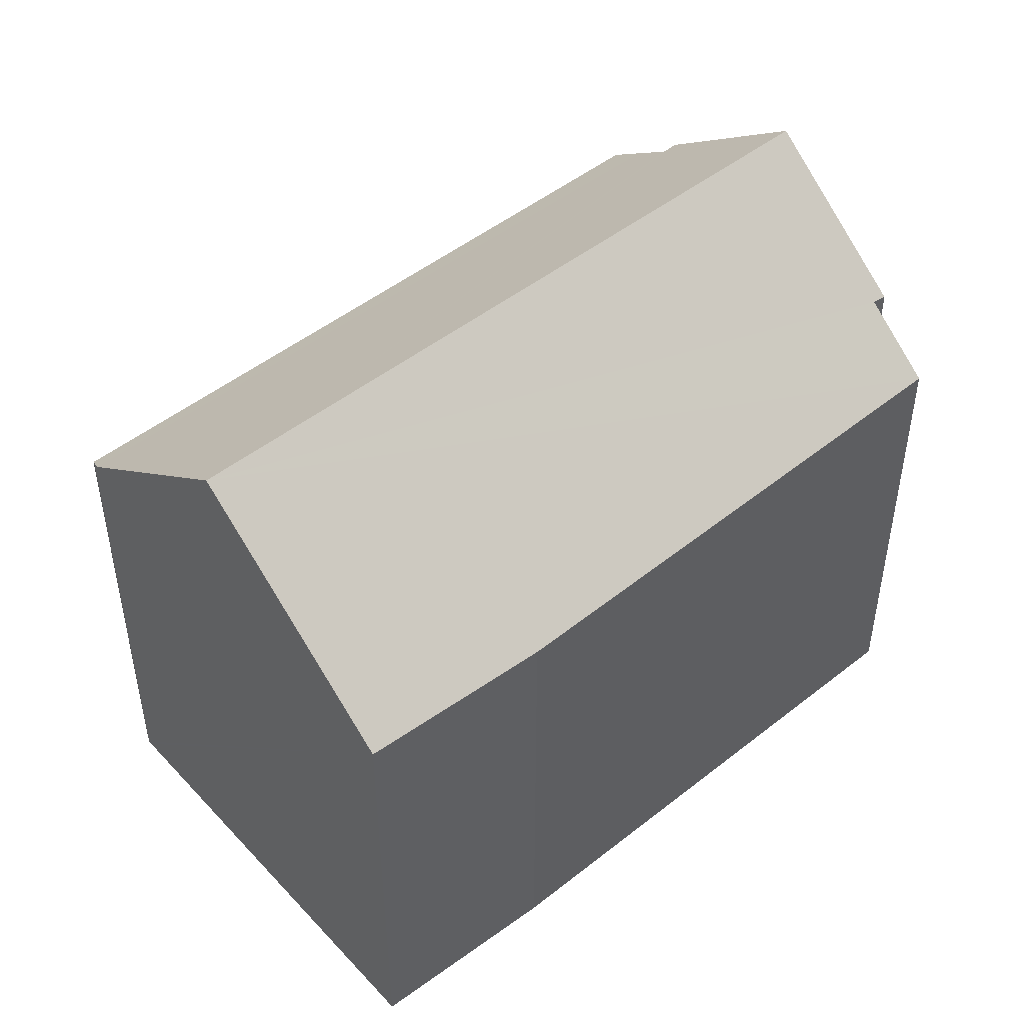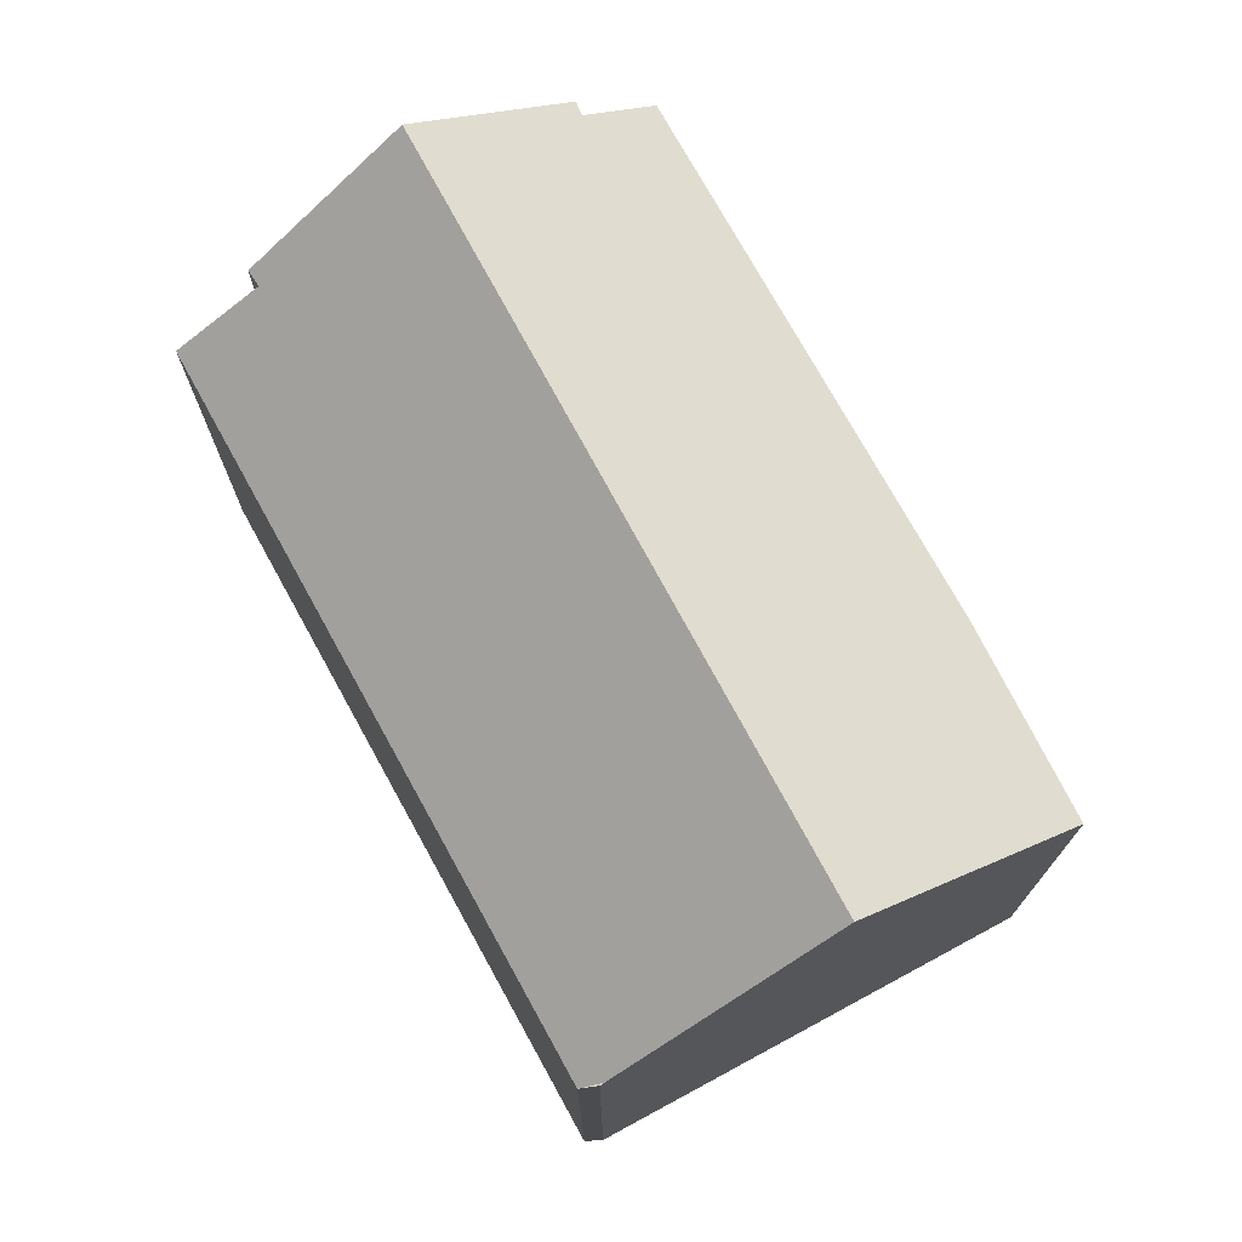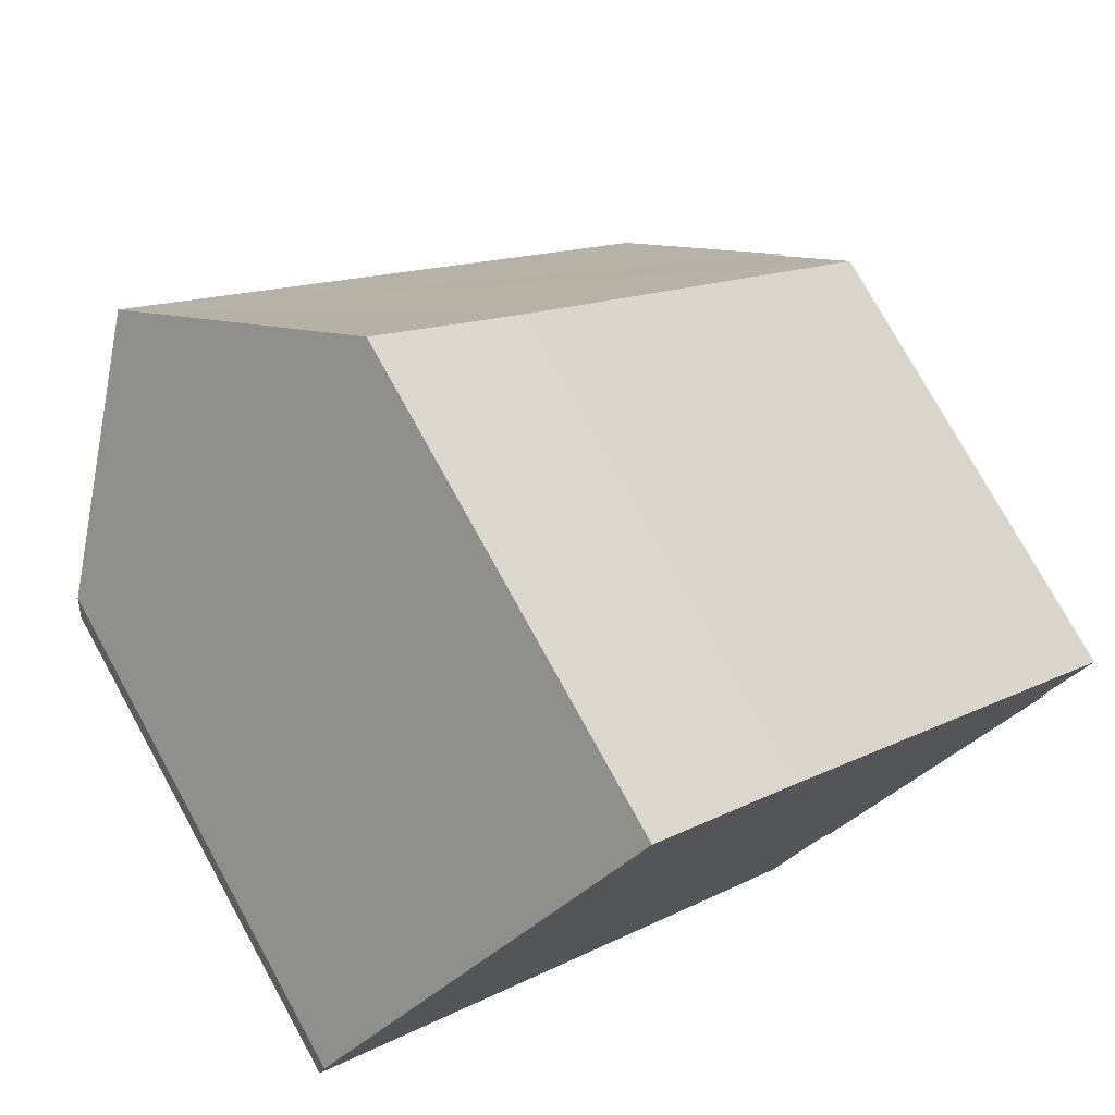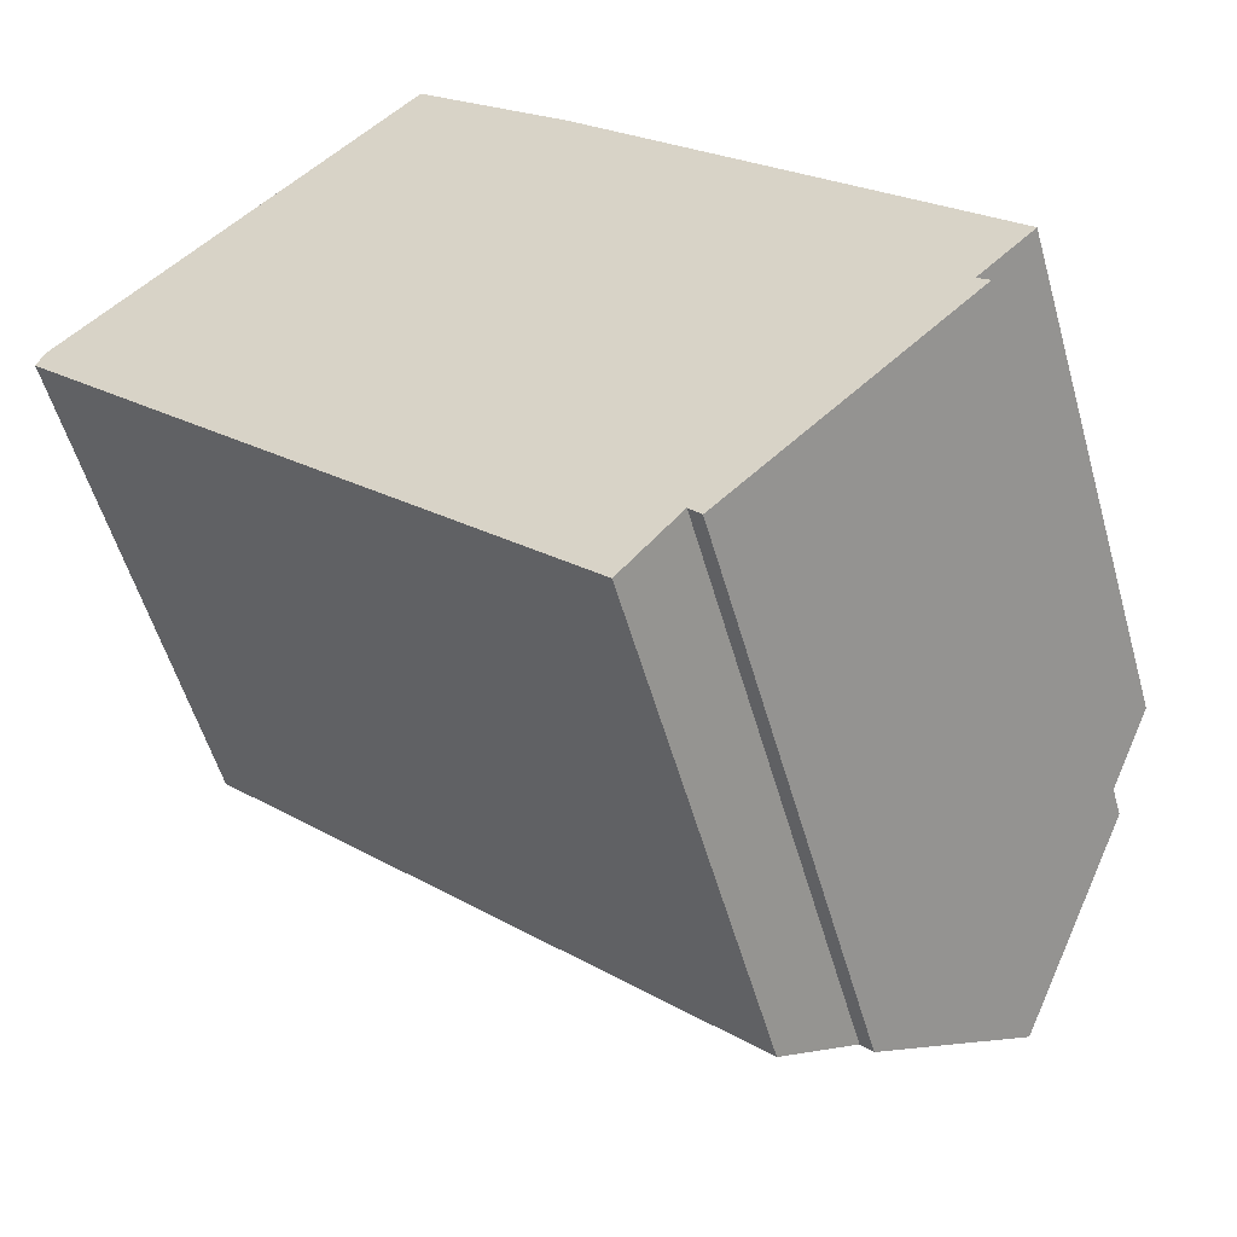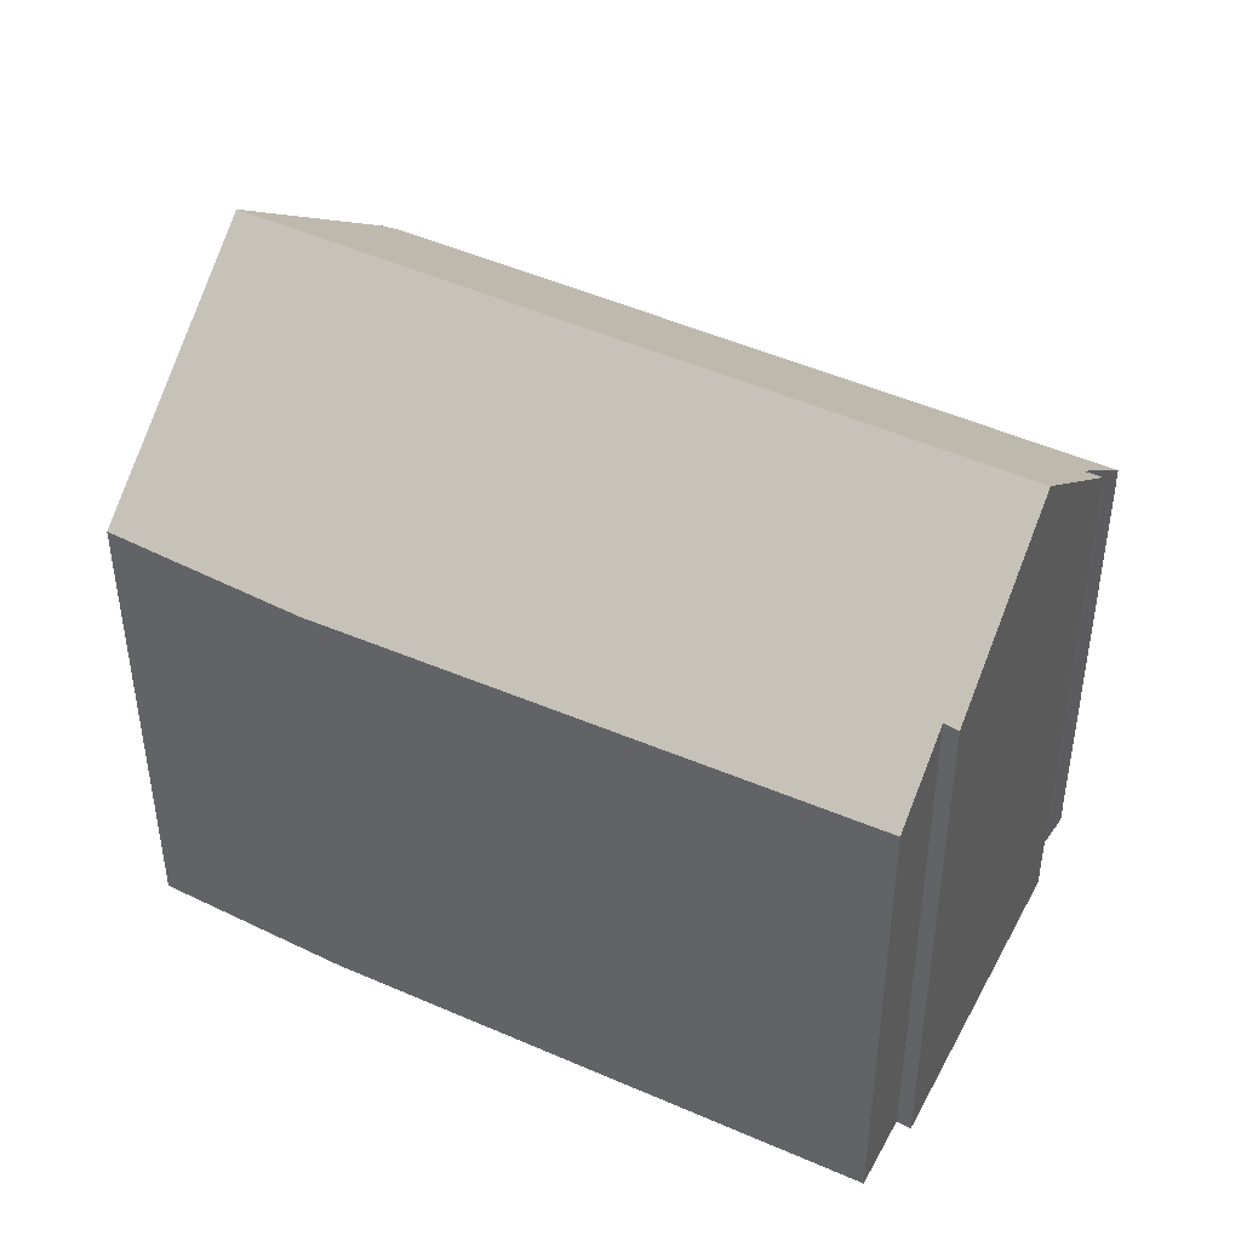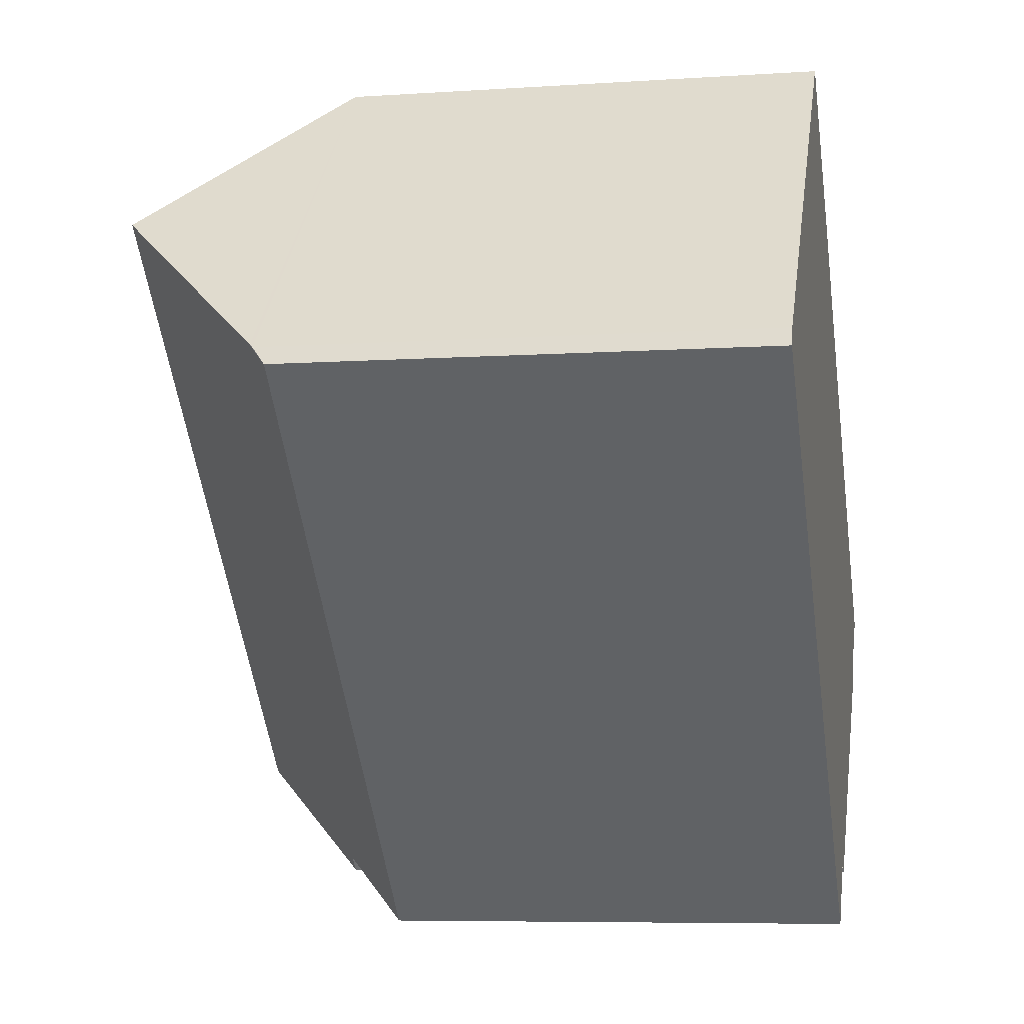
<metadata>
{"format":"obj","ext":"obj","renderer":"f3d","projection":"perspective","resolution":1024,"background":"white","views":[{"elev":49.8,"azim":4.3,"up":"+Y"},{"elev":75.0,"azim":-73.7,"up":"+Y"},{"elev":76.3,"azim":-28.9,"up":"+Z"},{"elev":-54.3,"azim":15.7,"up":"+Z"},{"elev":45.9,"azim":72.3,"up":"+Y"},{"elev":-6.9,"azim":-78.9,"up":"+Z"}]}
</metadata>
<code>
v  7.958 7.379 -6.365
v  2.227 9.083 2.398
v  9.522 9.083 -4.839
v  7.8 7.393 -6.183
v  0.13 6.758 0.28
v  7.413 6.922 -6.649
v  7.048 6.479 -7.088
v  0 6.532 4e-16
v  6.475 6.499 2.849
v  4.495 6.568 4.69
v  11.67 6.582 -2.455
v  10.94 7.378 -3.172
v  11.1 7.364 -3.3
v  0.086 6.71 0.236
v  0.086 -1.445e-17 0.236
v  0.13 -1.715e-17 0.28
v  4.495 -2.872e-16 4.69
v  2.227 -1.468e-16 2.398
v  6.475 -1.745e-16 2.849
v  11.67 1.503e-16 -2.455
v  10.94 1.942e-16 -3.172
v  11.1 2.021e-16 -3.3
v  7.958 3.897e-16 -6.365
v  9.522 2.963e-16 -4.839
v  7.8 3.786e-16 -6.183
v  7.048 4.34e-16 -7.088
v  7.413 4.071e-16 -6.649
v  0 0 0
g defaultobject
f 1 2 3
f 2 1 4
f 4 5 2
f 5 4 6
f 5 6 7
f 5 7 8
f 9 2 10
f 2 9 11
f 2 11 12
f 2 12 13
f 2 13 3
f 5 10 2
f 10 5 14
f 10 14 15
f 10 15 16
f 10 16 17
f 17 16 18
f 17 9 10
f 9 17 19
f 9 20 11
f 20 9 19
f 21 13 12
f 13 21 22
f 11 21 12
f 21 11 20
f 13 1 3
f 1 13 22
f 1 22 23
f 23 22 24
f 25 6 4
f 6 25 7
f 7 25 26
f 26 25 27
f 1 25 4
f 25 1 23
f 7 28 8
f 28 7 26
f 8 15 14
f 15 8 28
f 19 21 20
f 21 19 24
f 24 19 23
f 23 19 25
f 25 19 27
f 27 19 26
f 26 19 28
f 28 19 17
f 28 17 18
f 28 18 16
f 28 16 15
f 24 22 21

</code>
